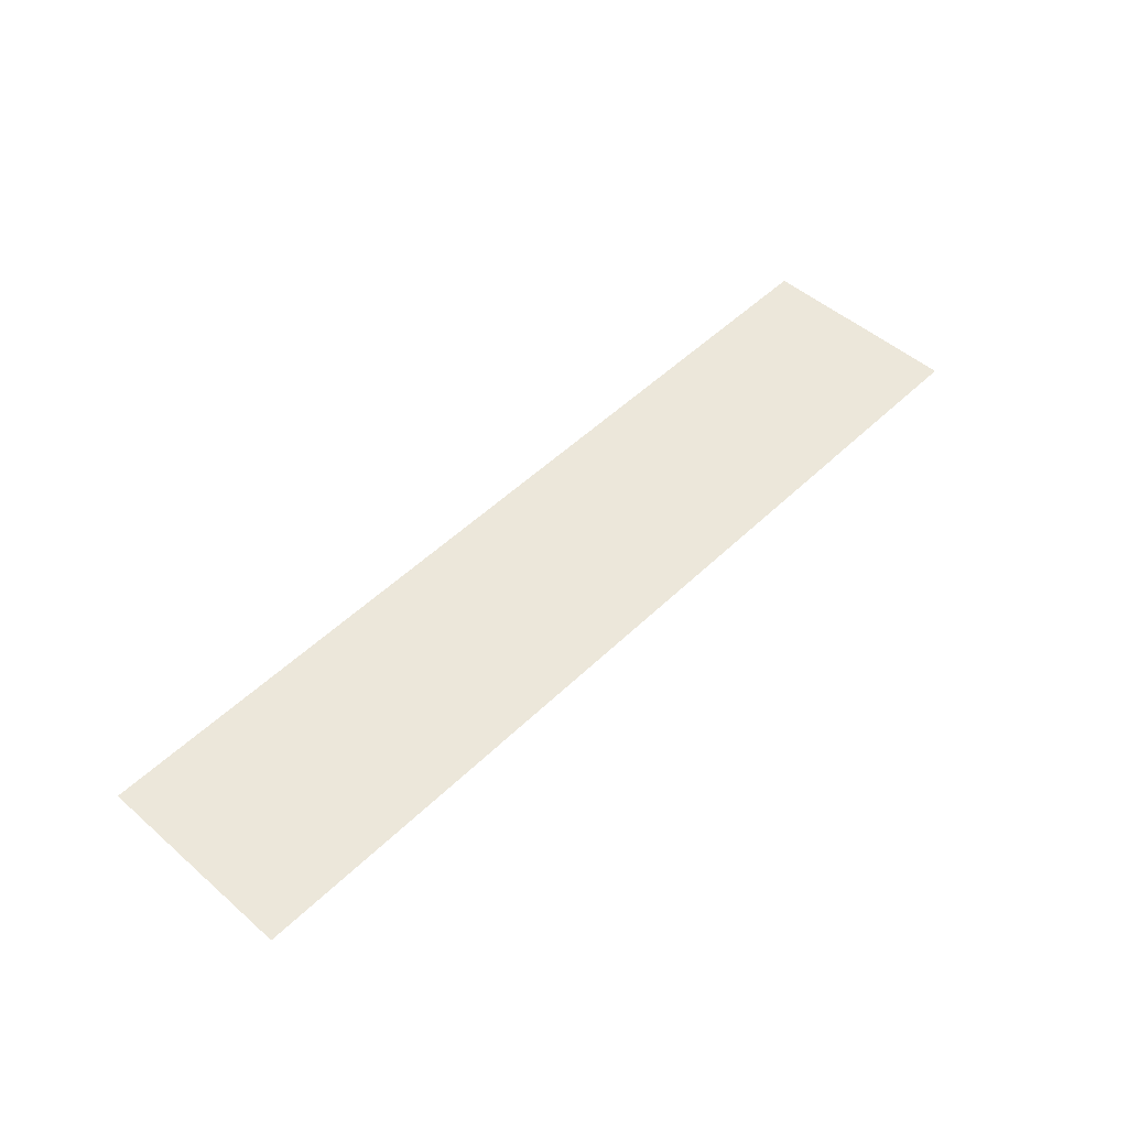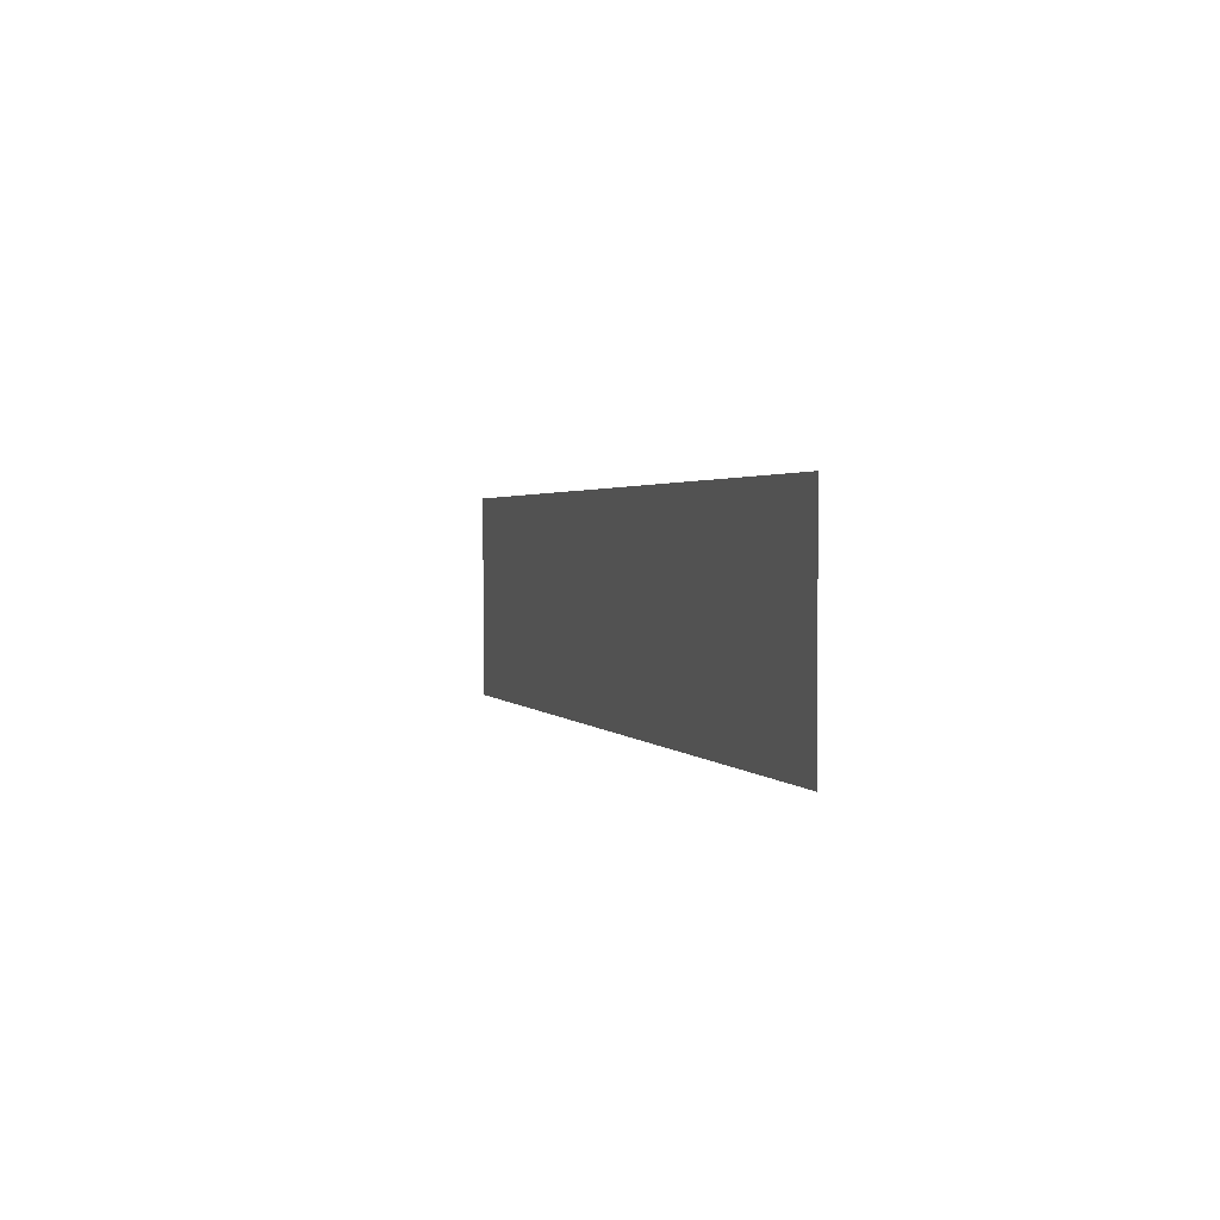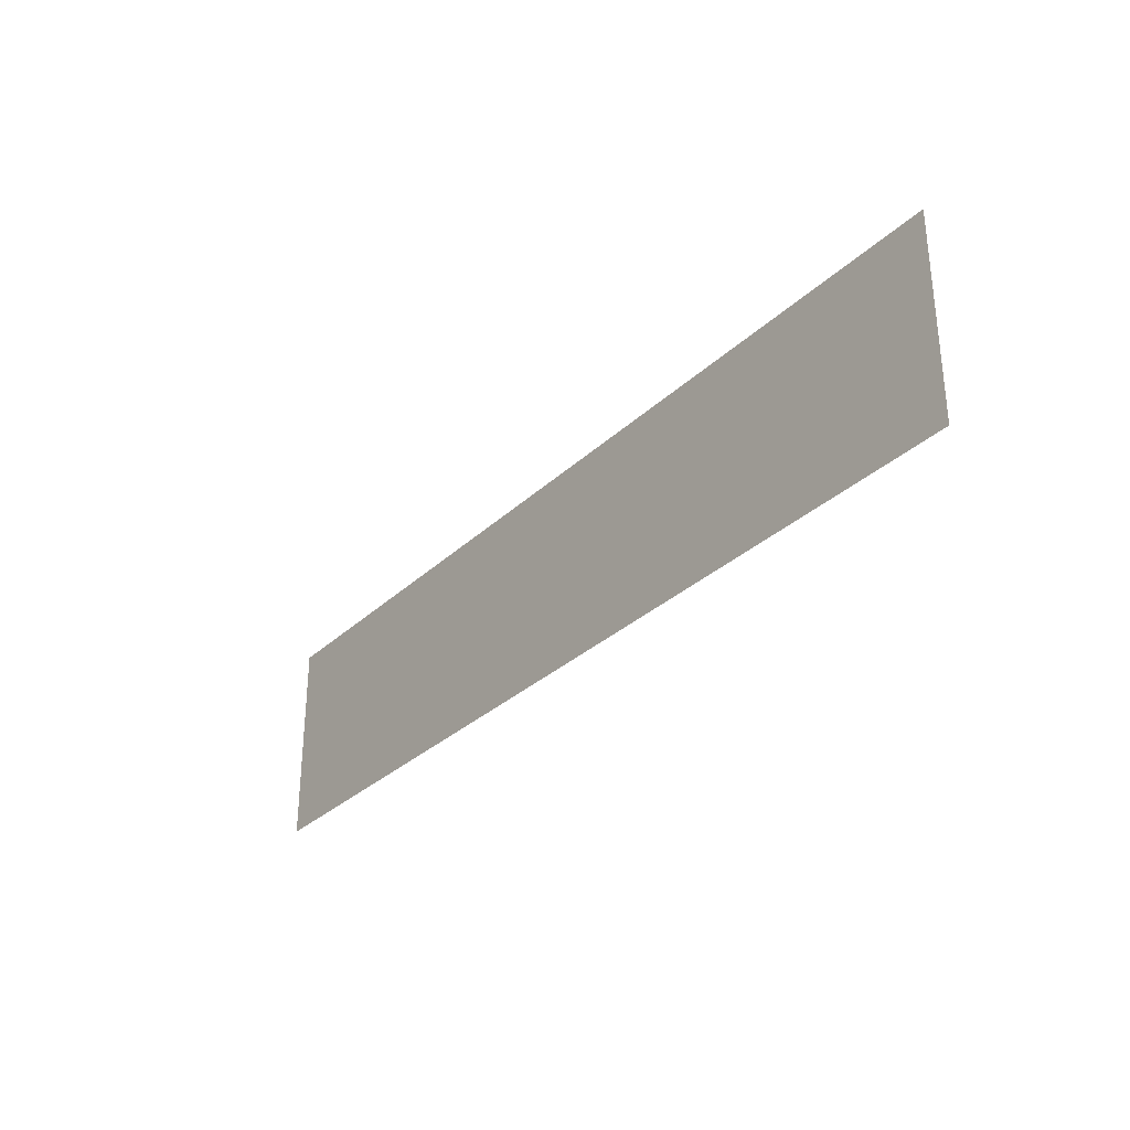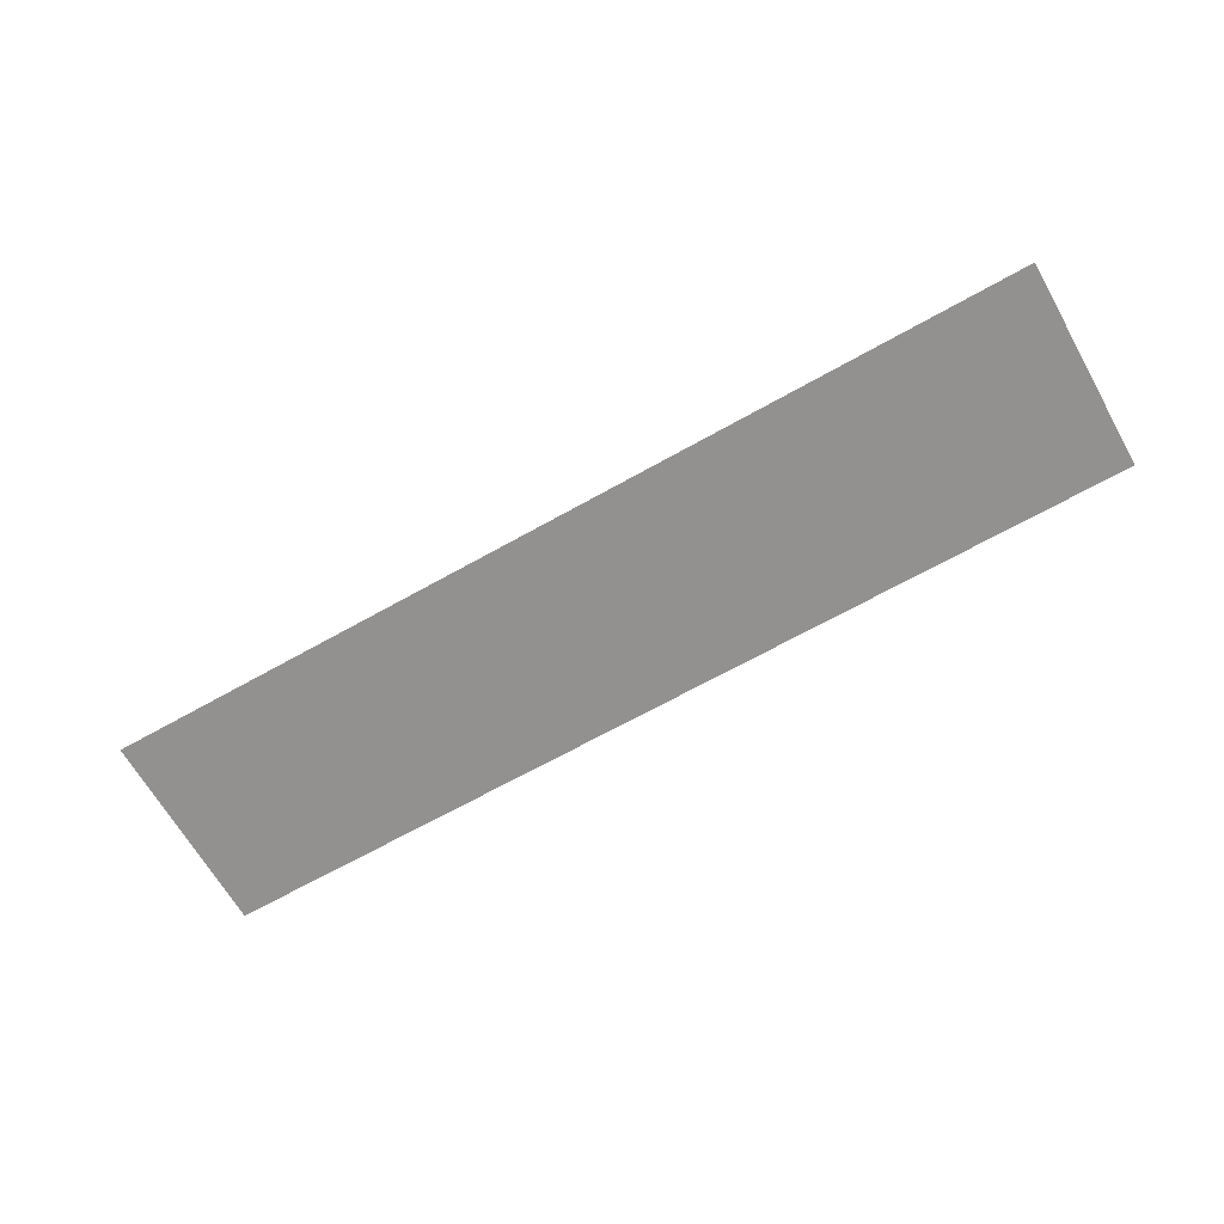
<metadata>
{"format":"obj","ext":"obj","renderer":"f3d","projection":"perspective","resolution":1024,"background":"white","views":[{"elev":50.5,"azim":-46.5,"up":"+Z"},{"elev":1.8,"azim":73.3,"up":"+Y"},{"elev":-31.0,"azim":-127.2,"up":"+Y"},{"elev":-66.1,"azim":-150.4,"up":"+Z"}]}
</metadata>
<code>
g [mouth] mouth_yawn
v 0.495 -0.11 0
v 0.495 0.11 0
v -0.495 0.11 0
v -0.495 -0.11 0
g [mouth] mouth_yawn_0
f 1 4 2
f 2 4 3

</code>
